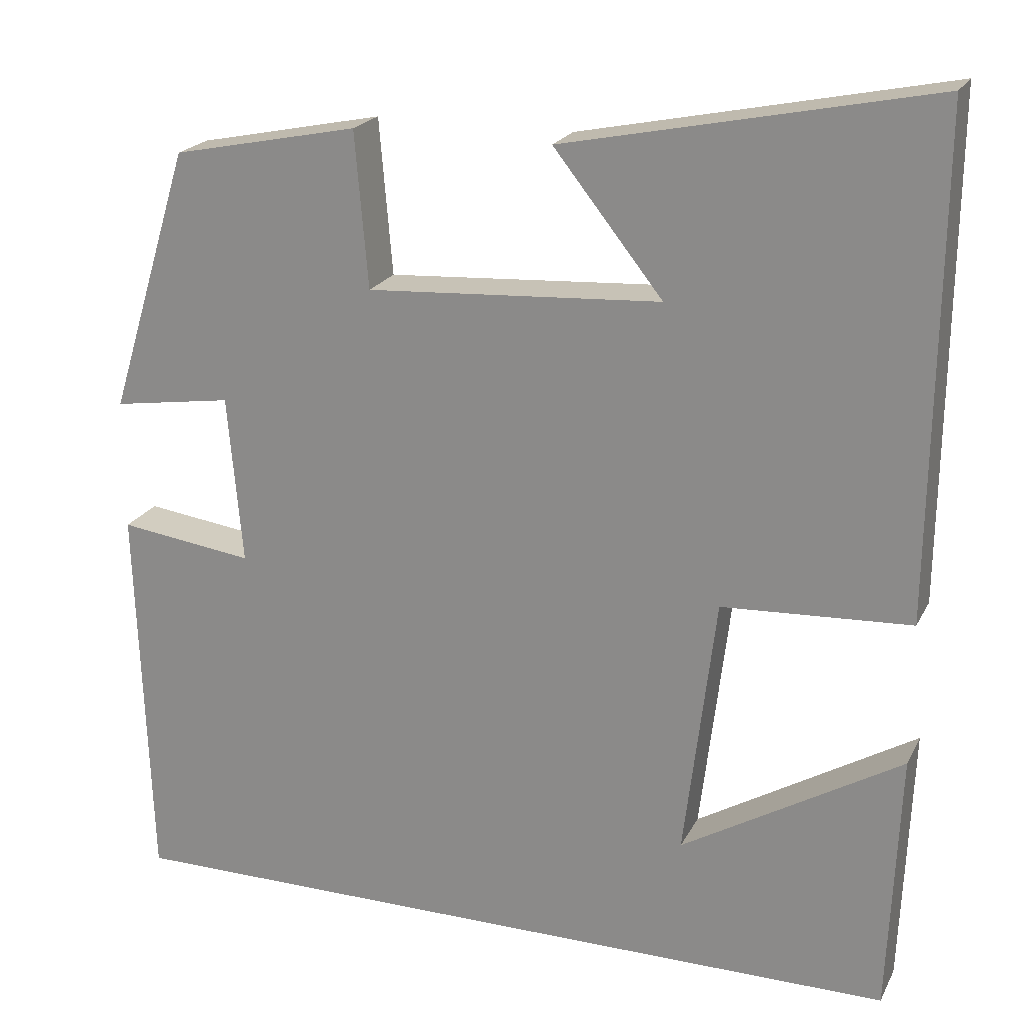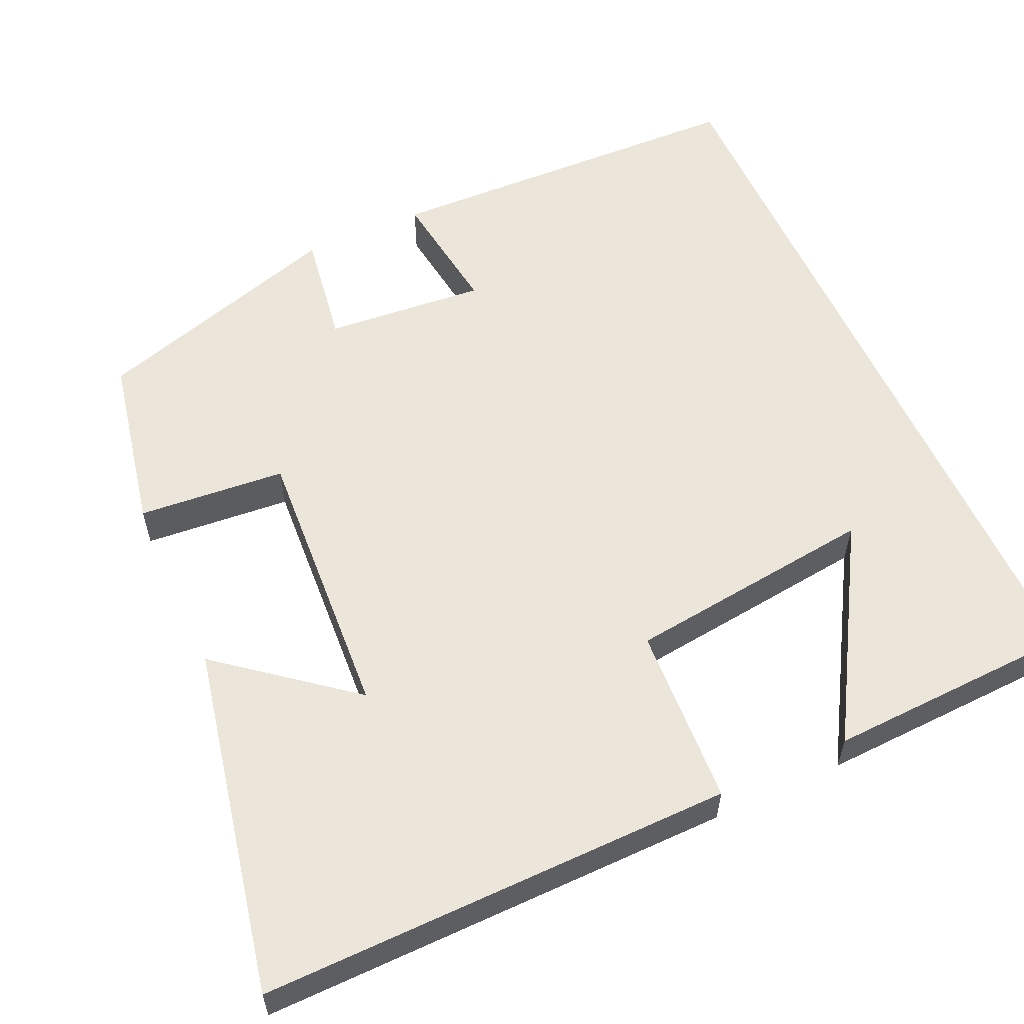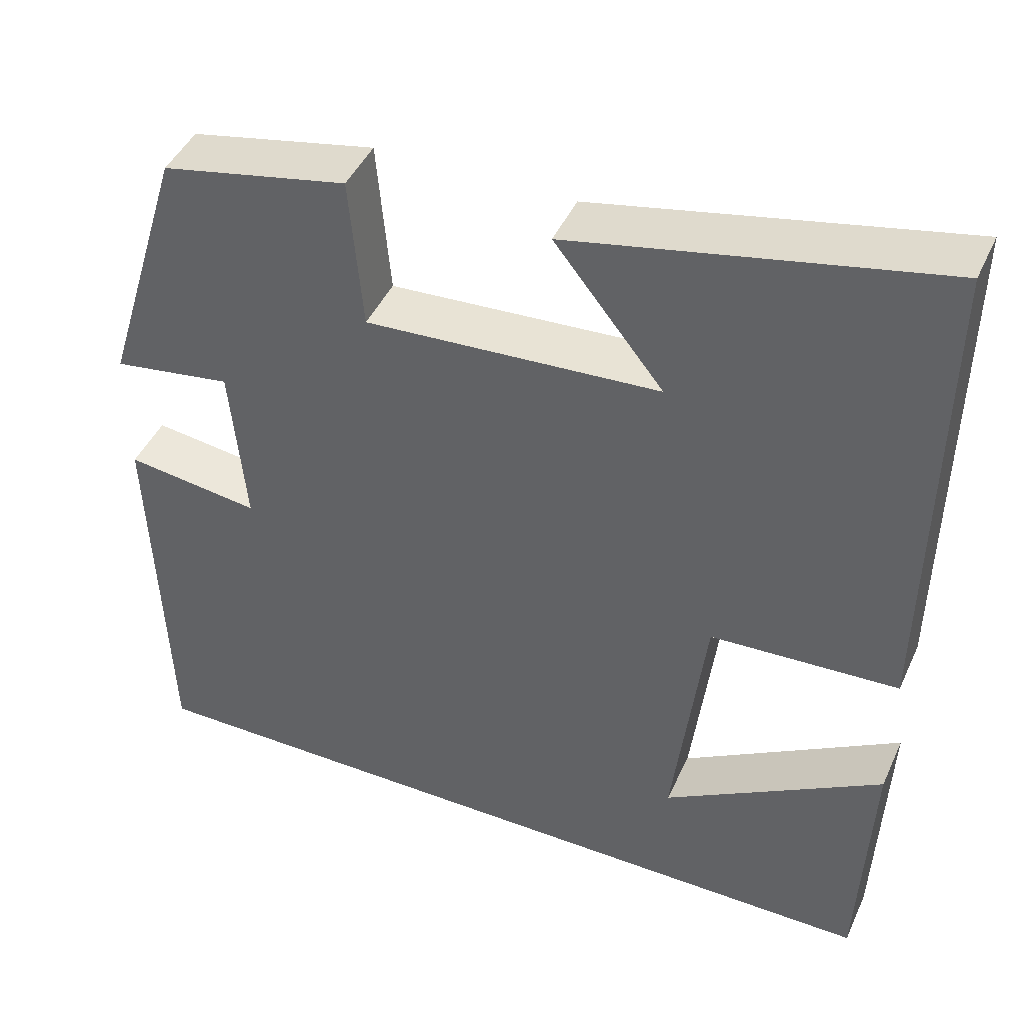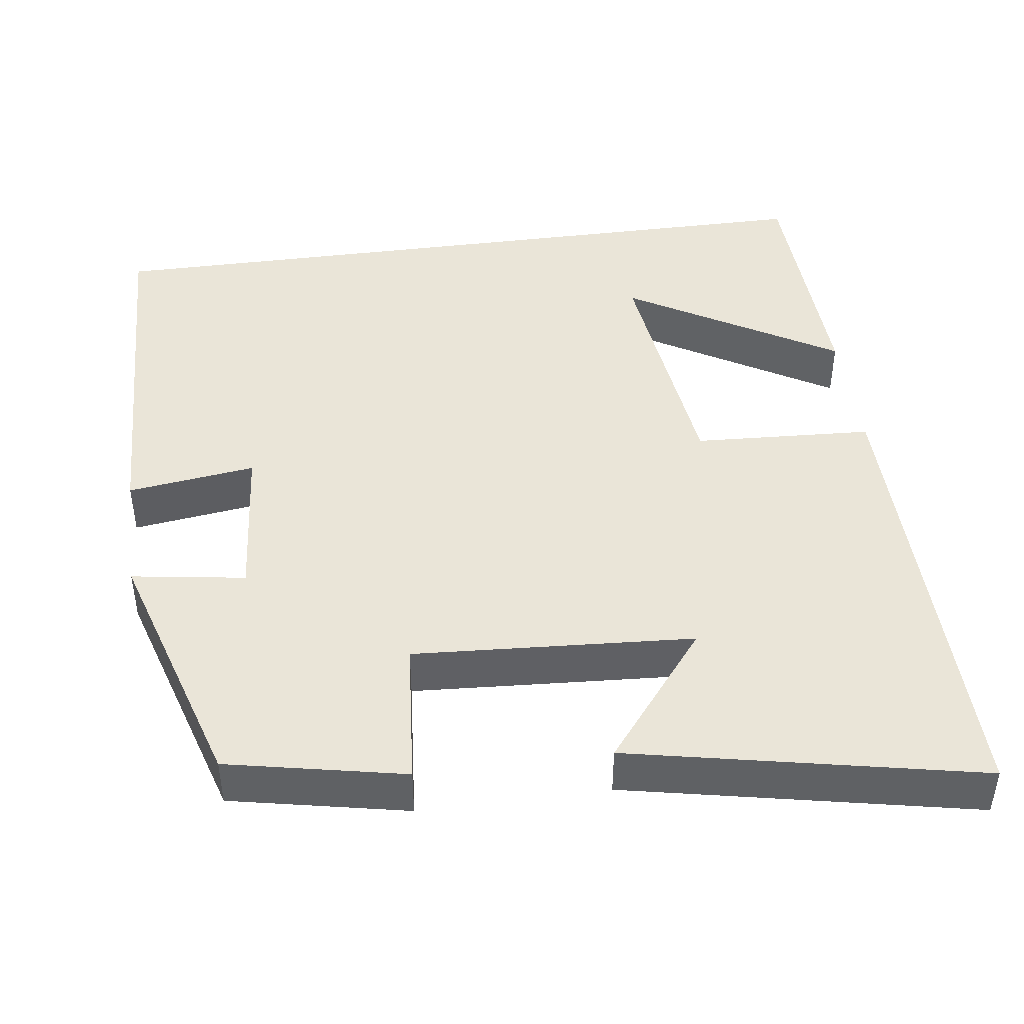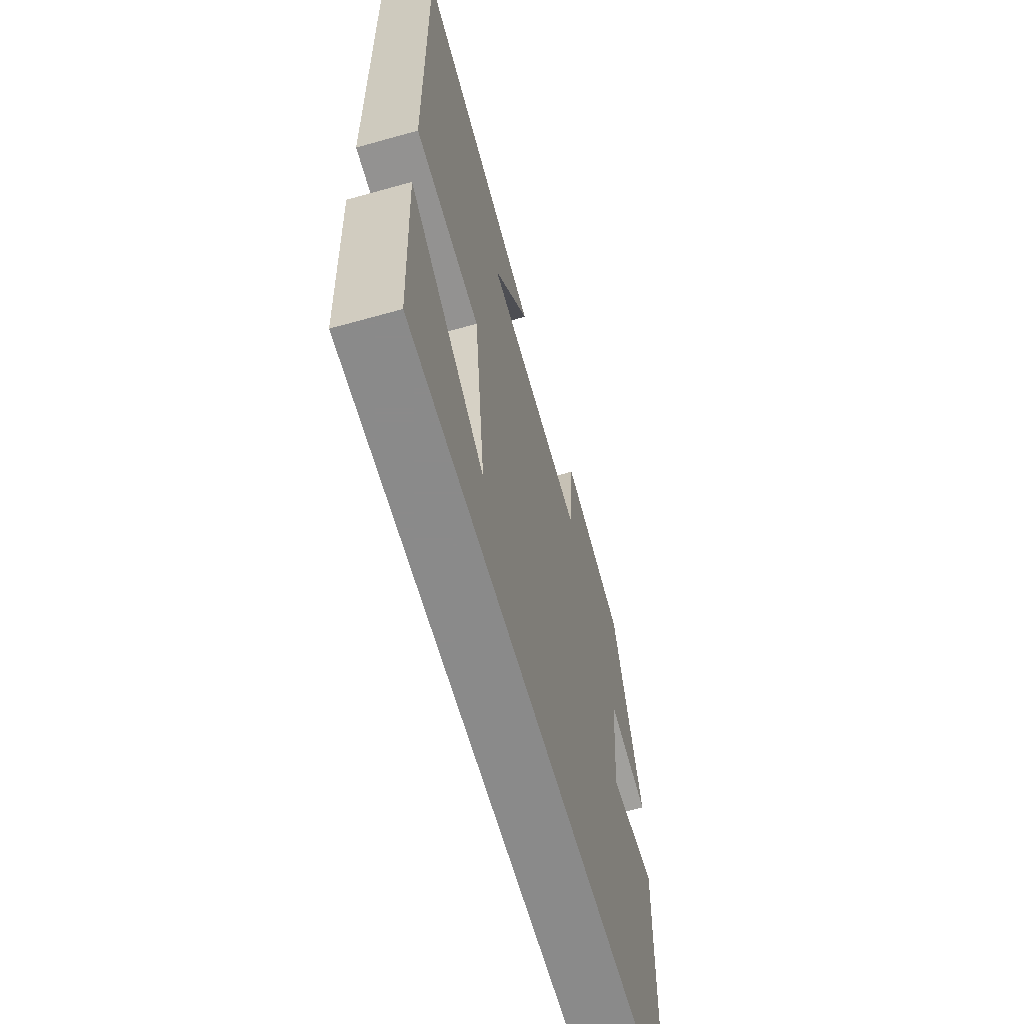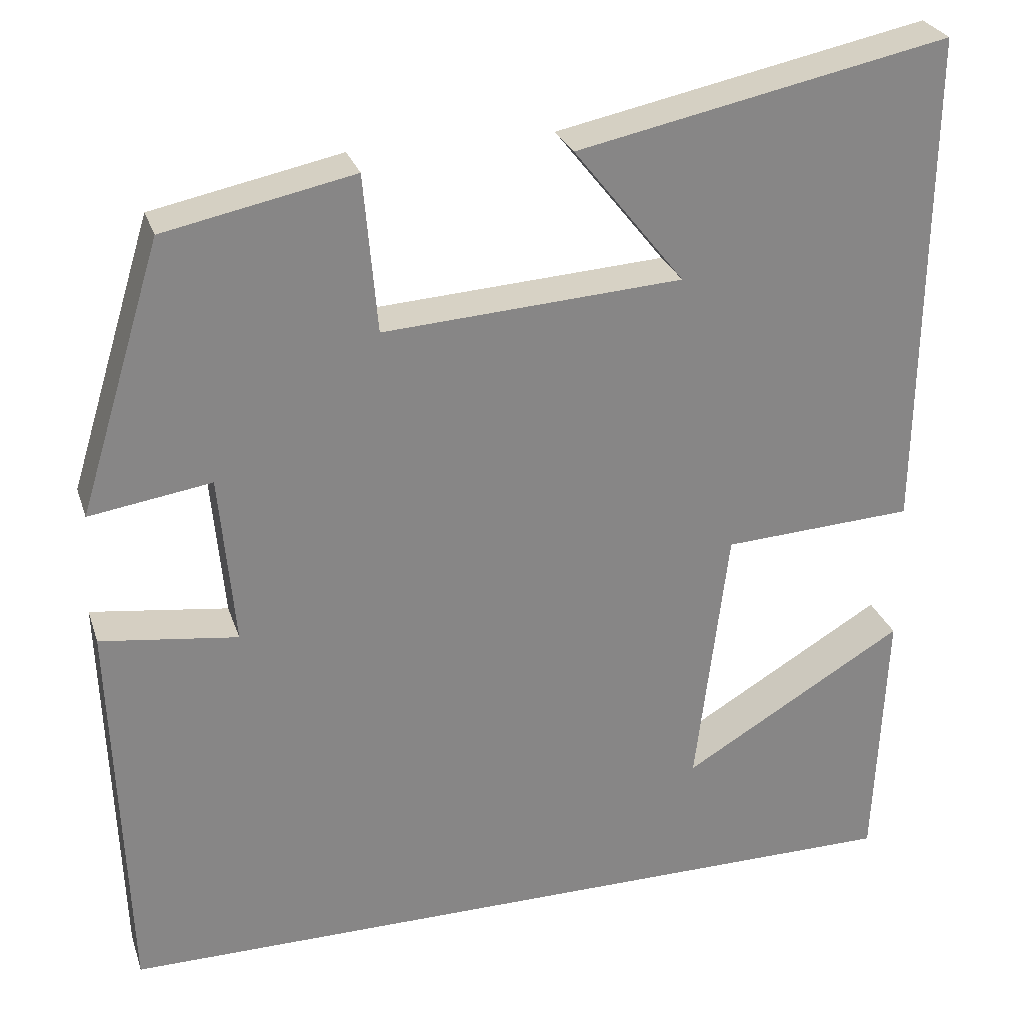
<metadata>
{"format":"obj","ext":"obj","renderer":"f3d","projection":"perspective","resolution":1024,"background":"white","views":[{"elev":21.1,"azim":20.8,"up":"+Z"},{"elev":57.6,"azim":65.6,"up":"+Y"},{"elev":44.6,"azim":23.5,"up":"+Z"},{"elev":44.5,"azim":-7.7,"up":"+Y"},{"elev":-63.6,"azim":105.8,"up":"+Z"},{"elev":27.6,"azim":-16.6,"up":"+Z"}]}
</metadata>
<code>
v 0.487 0.07 -0.5
v -0.484 0.07 -0.5
v -0.5 0.07 -0.028
v -0.337 0.07 -0.05
v -0.355 0.07 0.154
v -0.5 0.07 0.132
v -0.401 0.07 0.454
v -0.176 0.07 0.5
v -0.16 0.07 0.312
v 0.196 0.07 0.334
v 0.064 0.07 0.5
v 0.507 0.07 0.591
v 0.5 0.07 -0.01
v 0.272 0.07 -0.022
v 0.234 0.07 -0.34
v 0.5 0.07 -0.182
v 0.487 0 -0.5
v -0.484 0 -0.5
v -0.5 0 -0.028
v -0.337 0 -0.05
v -0.355 0 0.154
v -0.5 0 0.132
v -0.401 0 0.454
v -0.176 0 0.5
v -0.16 0 0.312
v 0.196 0 0.334
v 0.064 0 0.5
v 0.507 0 0.591
v 0.5 0 -0.01
v 0.272 0 -0.022
v 0.234 0 -0.34
v 0.5 0 -0.182
f 15 16 1
f 12 13 14
f 10 11 12
f 10 12 14
f 9 10 14 15
f 7 8 9
f 6 7 9
f 5 6 9
f 4 5 9 15
f 3 4 15
f 2 3 15
f 1 2 15
f 17 32 31
f 30 29 28
f 28 27 26
f 30 28 26
f 31 30 26 25
f 25 24 23
f 25 23 22
f 25 22 21
f 31 25 21 20
f 31 20 19
f 31 19 18
f 31 18 17
f 1 17 18 2
f 2 18 19 3
f 3 19 20 4
f 4 20 21 5
f 5 21 22 6
f 6 22 23 7
f 7 23 24 8
f 8 24 25 9
f 9 25 26 10
f 10 26 27 11
f 11 27 28 12
f 12 28 29 13
f 13 29 30 14
f 14 30 31 15
f 15 31 32 16
f 16 32 17 1

</code>
